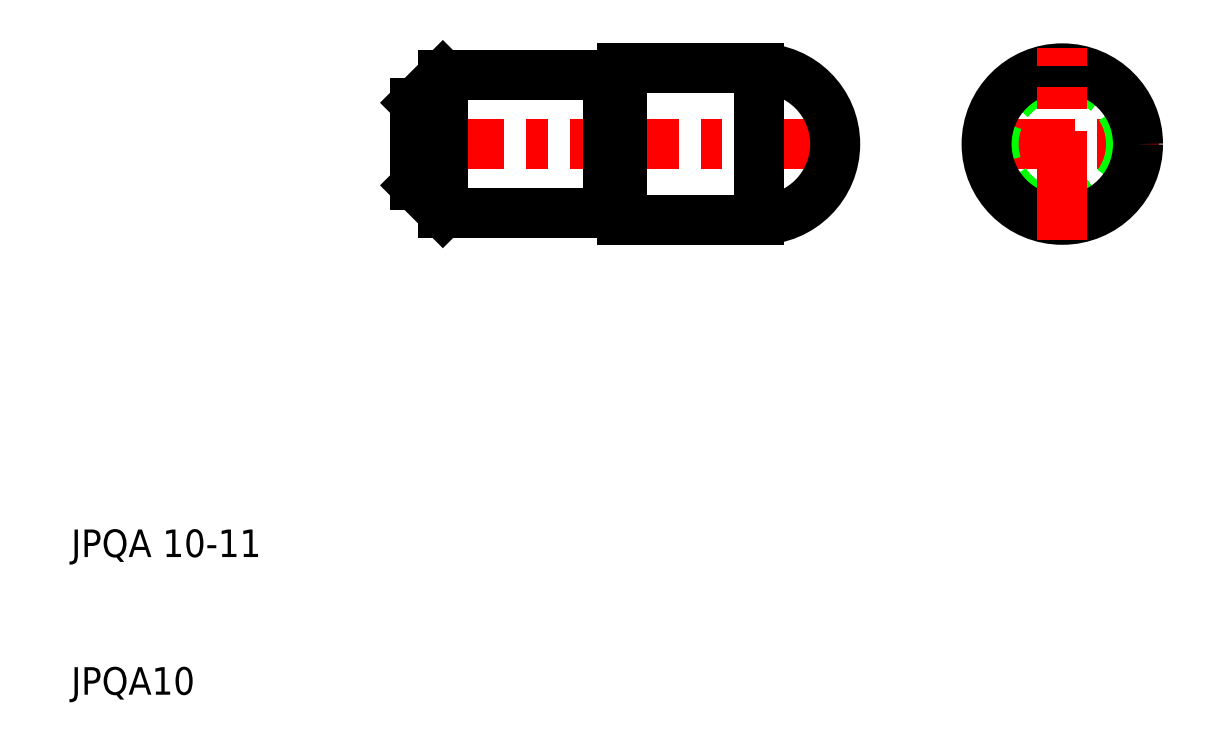
<metadata>
{"format":"dxf","ext":"dxf","renderer":"ezdxf+matplotlib","layout":"modelspace","background":"white","min_lineweight":24,"dpi":150}
</metadata>
<code>
0
SECTION
2
ENTITIES
0
LINE
8
CENTER
10
75
20
50
30
0
11
89
21
50
31
0
0
CIRCLE
8
0
10
82
20
50
30
0
40
5
0
CIRCLE
8
0
10
82
20
50
30
0
40
5.5
0
TEXT
8
0
10
10
20
10
30
0
40
2
1
JPQA10
0
TEXT
8
0
10
10
20
20
30
0
40
2
1
JPQA 10-11
0
LINE
8
CENTER
10
33.5
20
50
30
0
11
67
21
50
31
0
0
LINE
8
0
10
37
20
45
30
0
11
49
21
45
31
0
0
LINE
8
0
10
37
20
55
30
0
11
49
21
55
31
0
0
LINE
8
0
10
37
20
45
30
0
11
37
21
55
31
0
0
LINE
8
0
10
35
20
47
30
0
11
35
21
53
31
0
0
LINE
8
0
10
37
20
45
30
0
11
37
21
55
31
0
0
LINE
8
0
10
37
20
45
30
0
11
35
21
47
31
0
0
LINE
8
0
10
37
20
55
30
0
11
35
21
53
31
0
0
ARC
8
0
10
60
20
50
30
0
40
5.5
50
270
51
90
0
LINE
8
0
10
50
20
55.5
30
0
11
60
21
55.5
31
0
0
LINE
8
0
10
50
20
44.5
30
0
11
60
21
44.5
31
0
0
LINE
8
0
10
49
20
45
30
0
11
49
21
55
31
0
0
LINE
8
0
10
50
20
45
30
0
11
50
21
55
31
0
0
ARC
8
0
10
49.9
20
45
30
0
40
0.1
50
0
51
90
0
LINE
8
0
10
50
20
44.5
30
0
11
50
21
45
31
0
0
ARC
8
0
10
49.1
20
45
30
0
40
0.1
50
90
51
180
0
LINE
8
0
10
49.1
20
45.1
30
0
11
49.9
21
45.1
31
0
0
LINE
8
0
10
50
20
55
30
0
11
50
21
55.5
31
0
0
ARC
8
0
10
49.9
20
55
30
0
40
0.1
50
270
51
0
0
ARC
8
0
10
49.1
20
55
30
0
40
0.1
50
180
51
270
0
LINE
8
0
10
49.1
20
54.9
30
0
11
49.9
21
54.9
31
0
0
LINE
8
0
10
60
20
44.5
30
0
11
60
21
55.5
31
0
0
LINE
8
CENTER
10
82
20
43
30
0
11
82
21
57
31
0
0
ENDSEC
0
EOF

</code>
